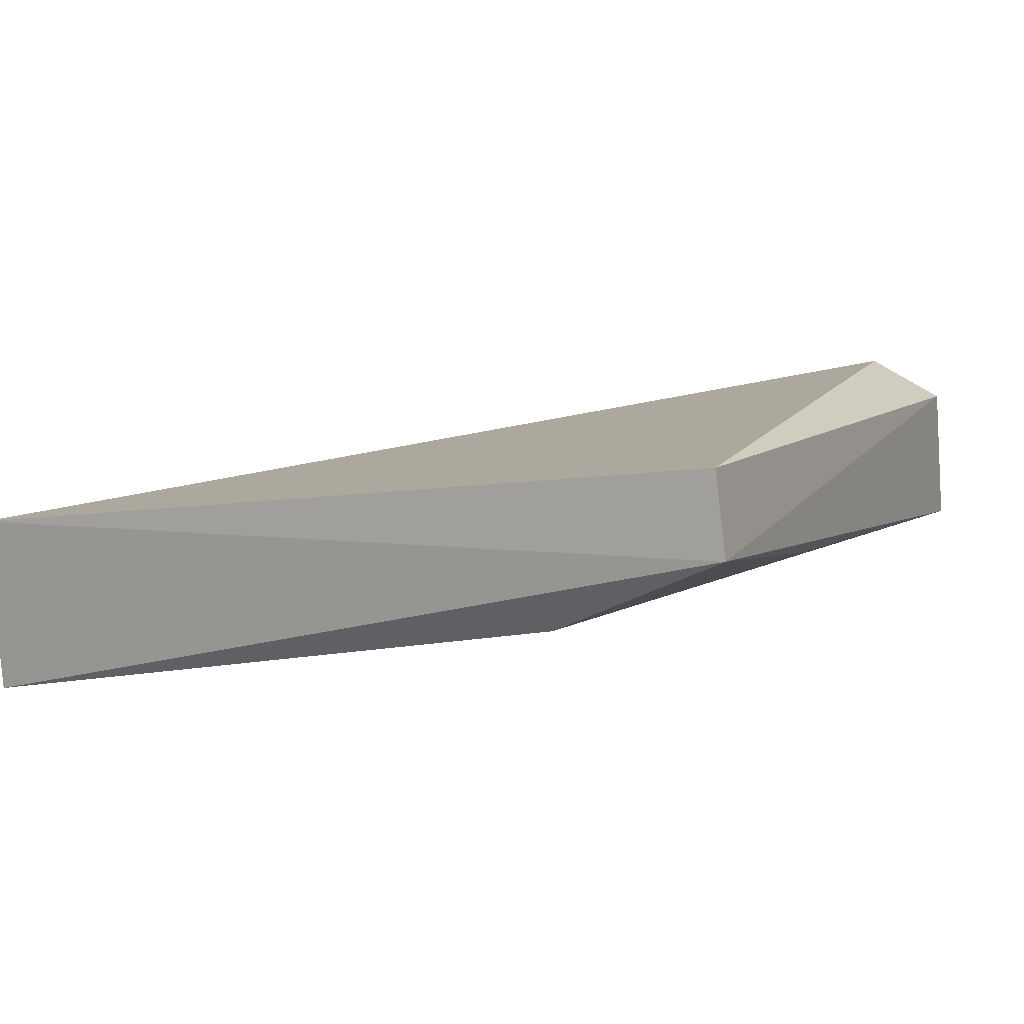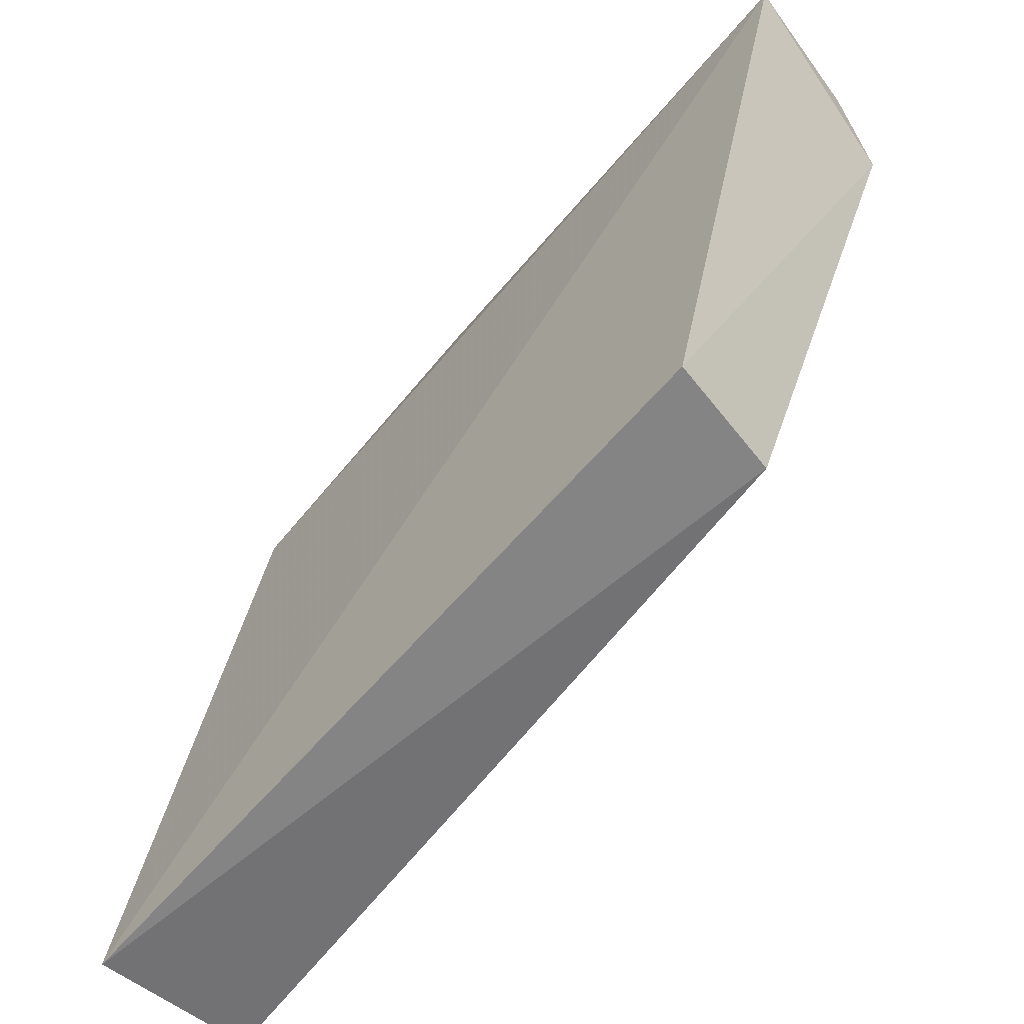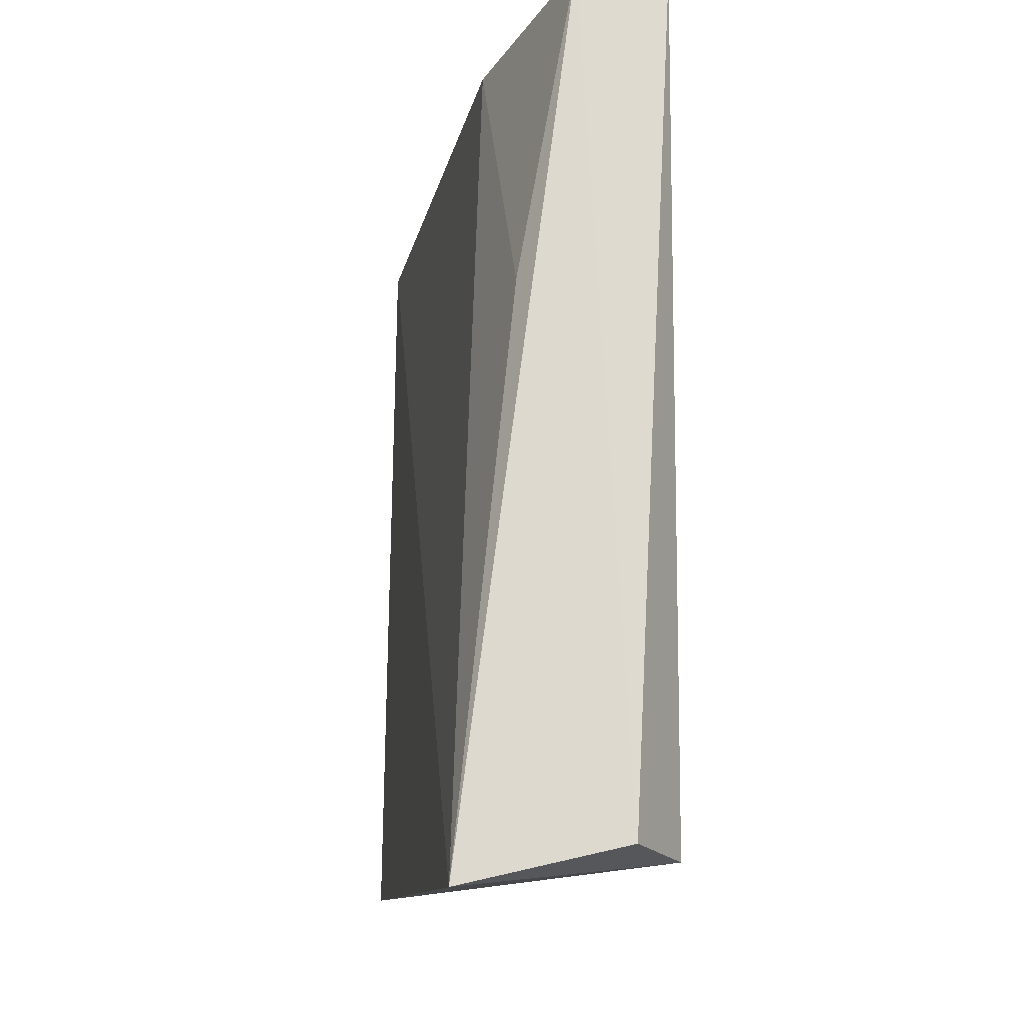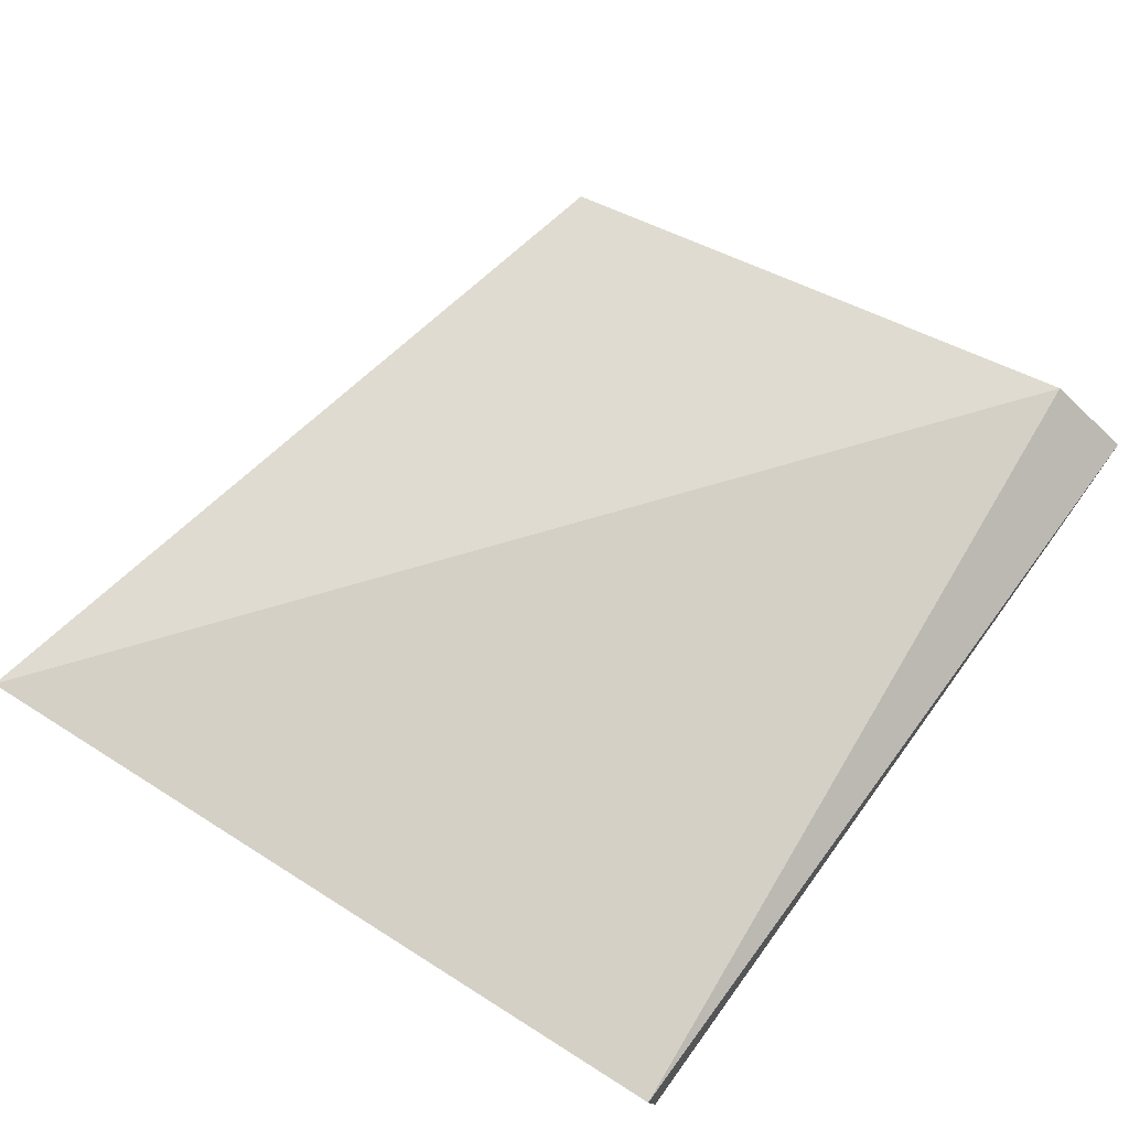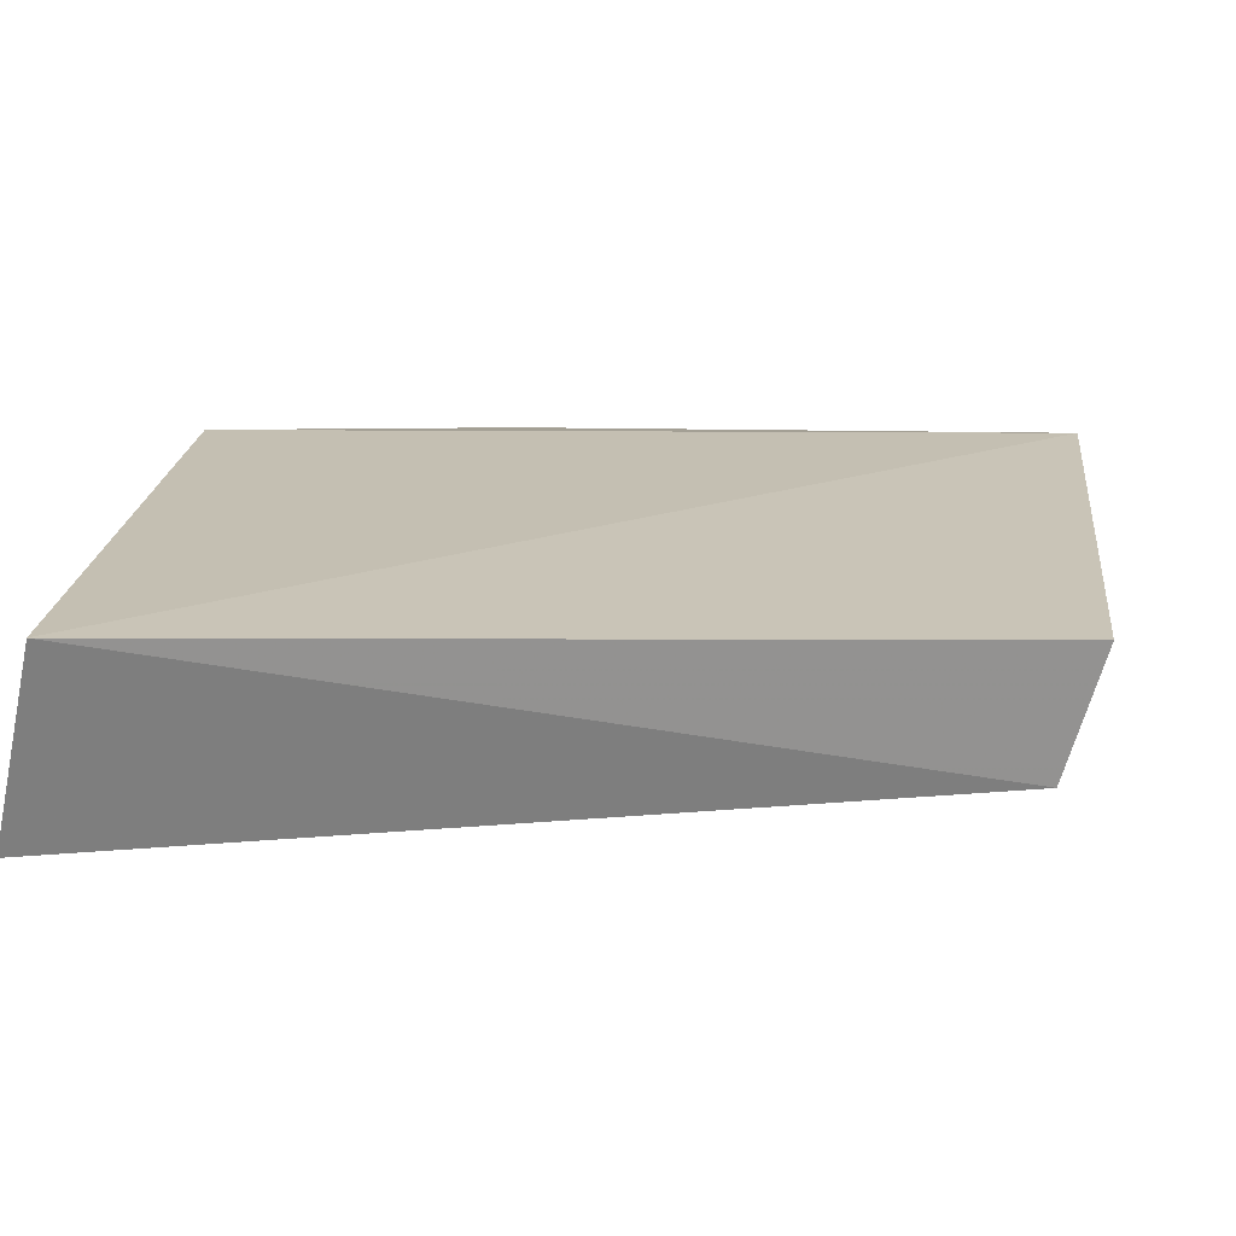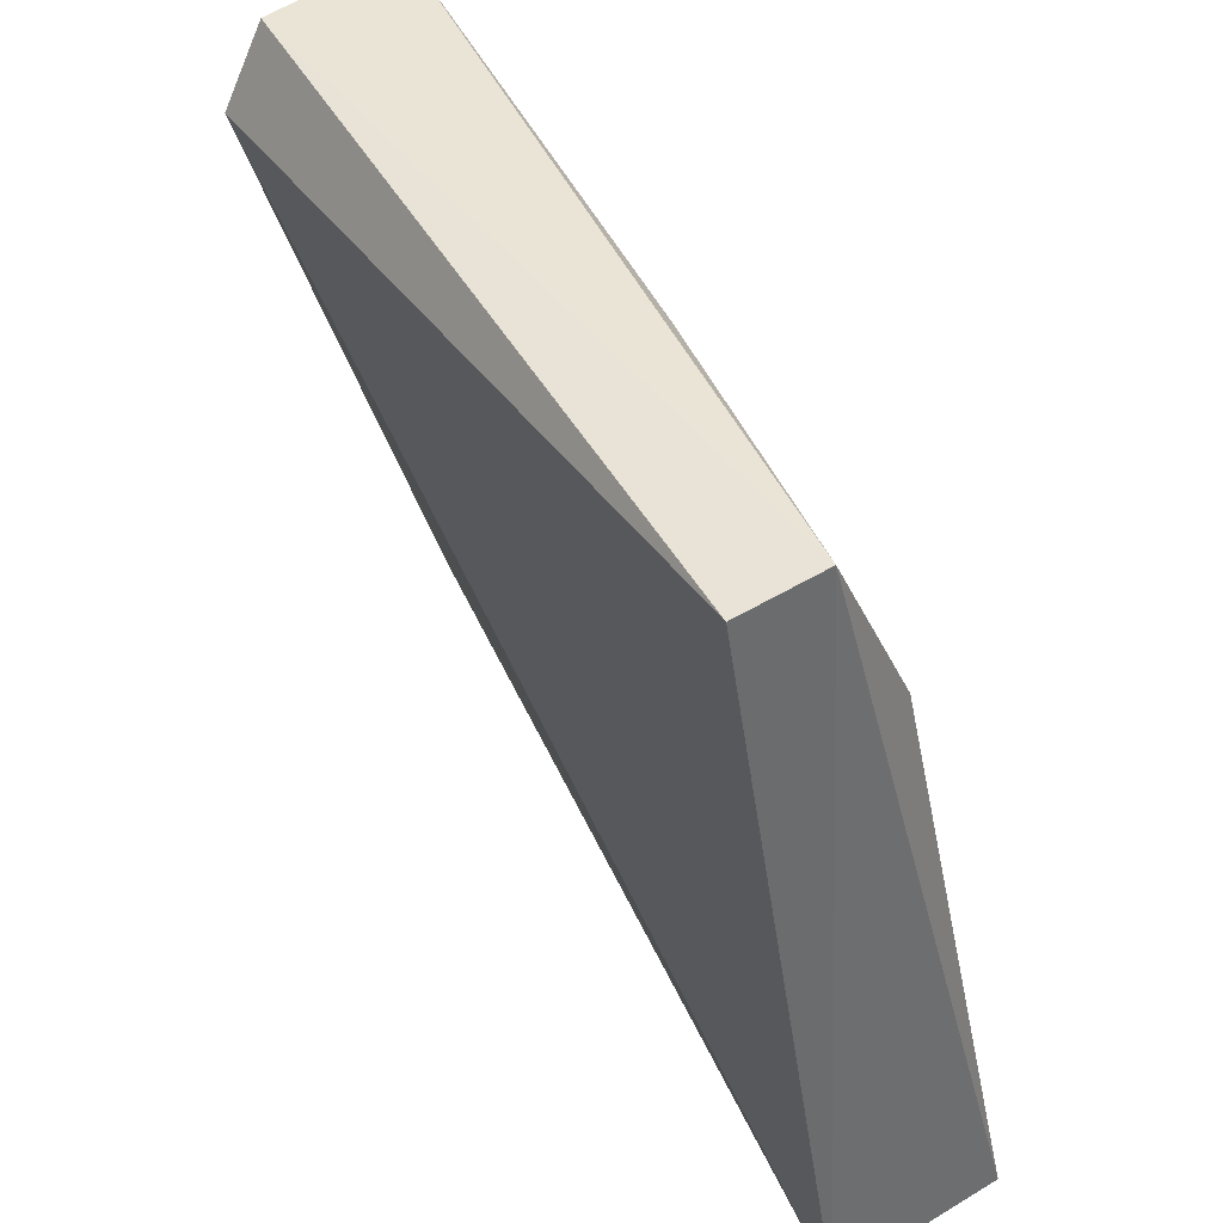
<metadata>
{"format":"obj","ext":"obj","renderer":"f3d","projection":"perspective","resolution":1024,"background":"white","views":[{"elev":10.6,"azim":-65.7,"up":"+Y"},{"elev":-46.6,"azim":48.4,"up":"+Z"},{"elev":72.1,"azim":90.9,"up":"+Z"},{"elev":78.8,"azim":-54.6,"up":"+Y"},{"elev":-62.0,"azim":-6.7,"up":"+Z"},{"elev":43.2,"azim":-119.3,"up":"+Z"}]}
</metadata>
<code>
v -0.1877 0.01414 -0.01644
v -0.192 0.009149 -0.05024
v -0.1898 0.02488 -0.02113
v -0.2349 0.02428 -0.01756
v -0.2366 0.008278 -0.06122
v -0.1898 0.02261 -0.01659
v -0.2338 0.01463 -0.02691
v -0.2376 0.01855 -0.06118
v -0.2348 0.01949 -0.01695
v -0.1934 0.01612 -0.0513
v -0.218 0.0167 -0.0179
f 1 2 3
f 5 2 1
f 6 1 3
f 6 3 4
f 7 5 1
f 8 4 3
f 9 6 4
f 9 1 6
f 9 5 7
f 9 8 5
f 9 4 8
f 10 8 3
f 10 3 2
f 10 2 5
f 10 5 8
f 11 9 7
f 11 7 1
f 11 1 9

</code>
